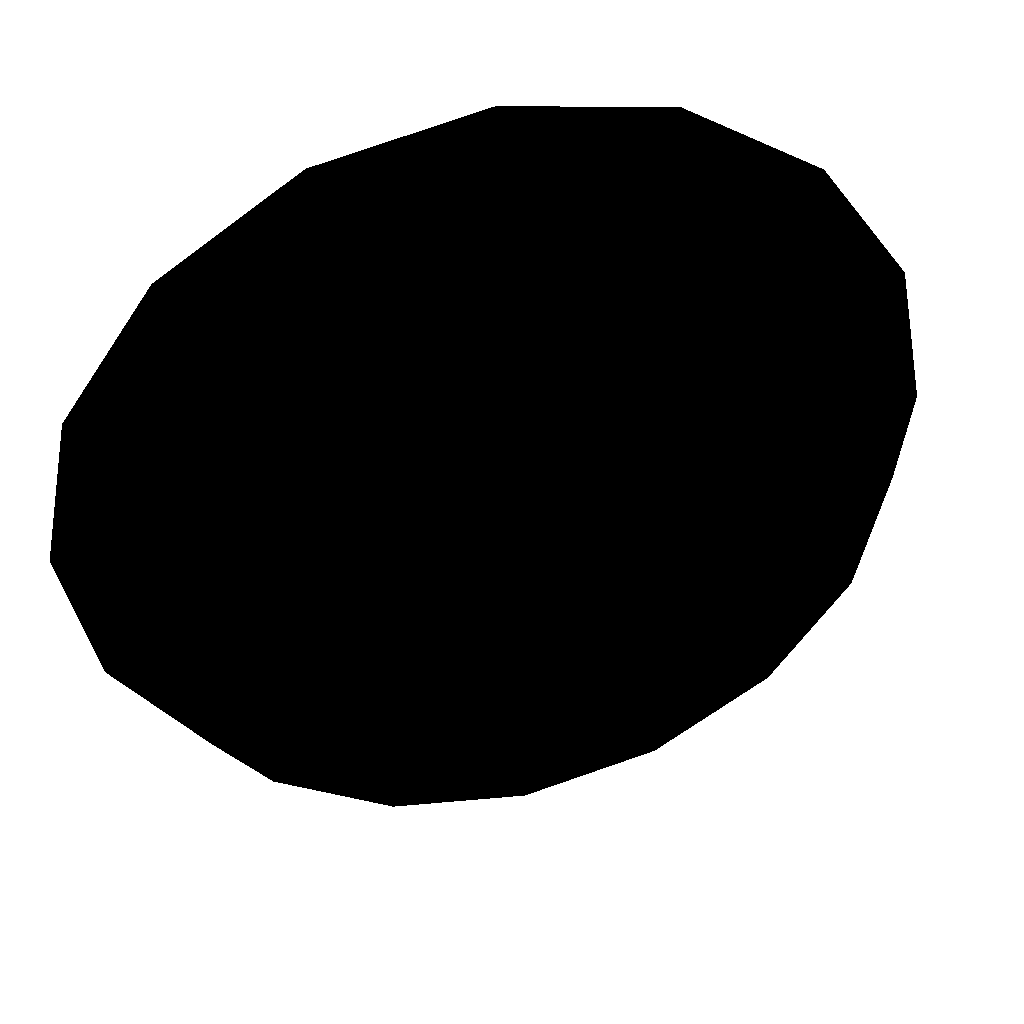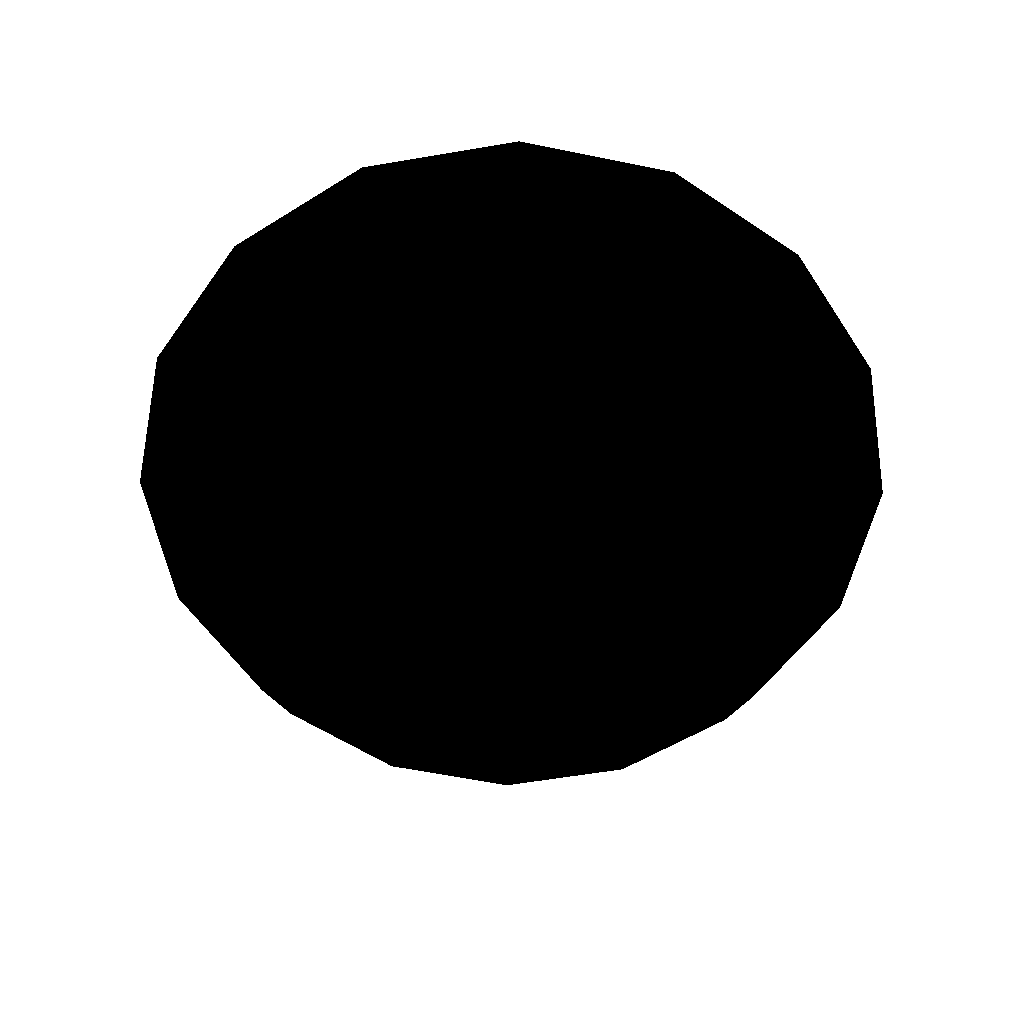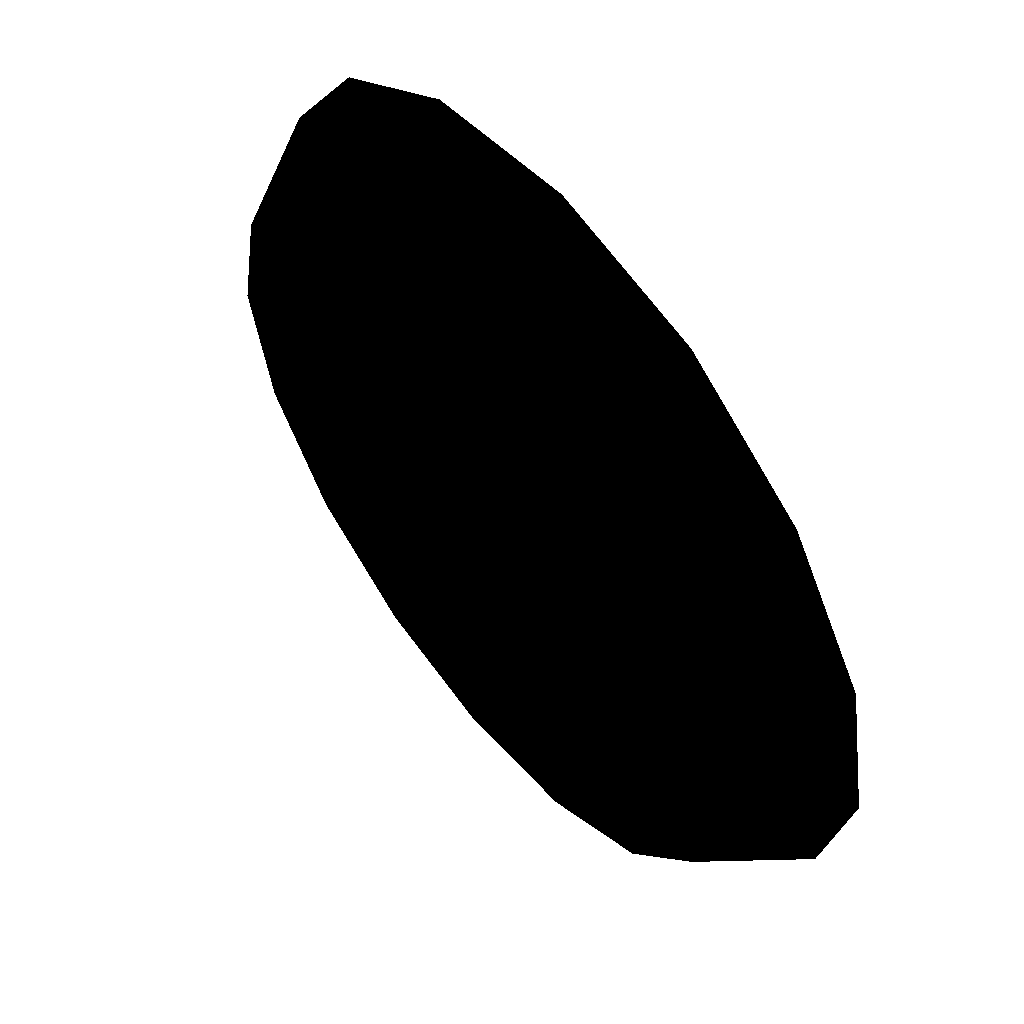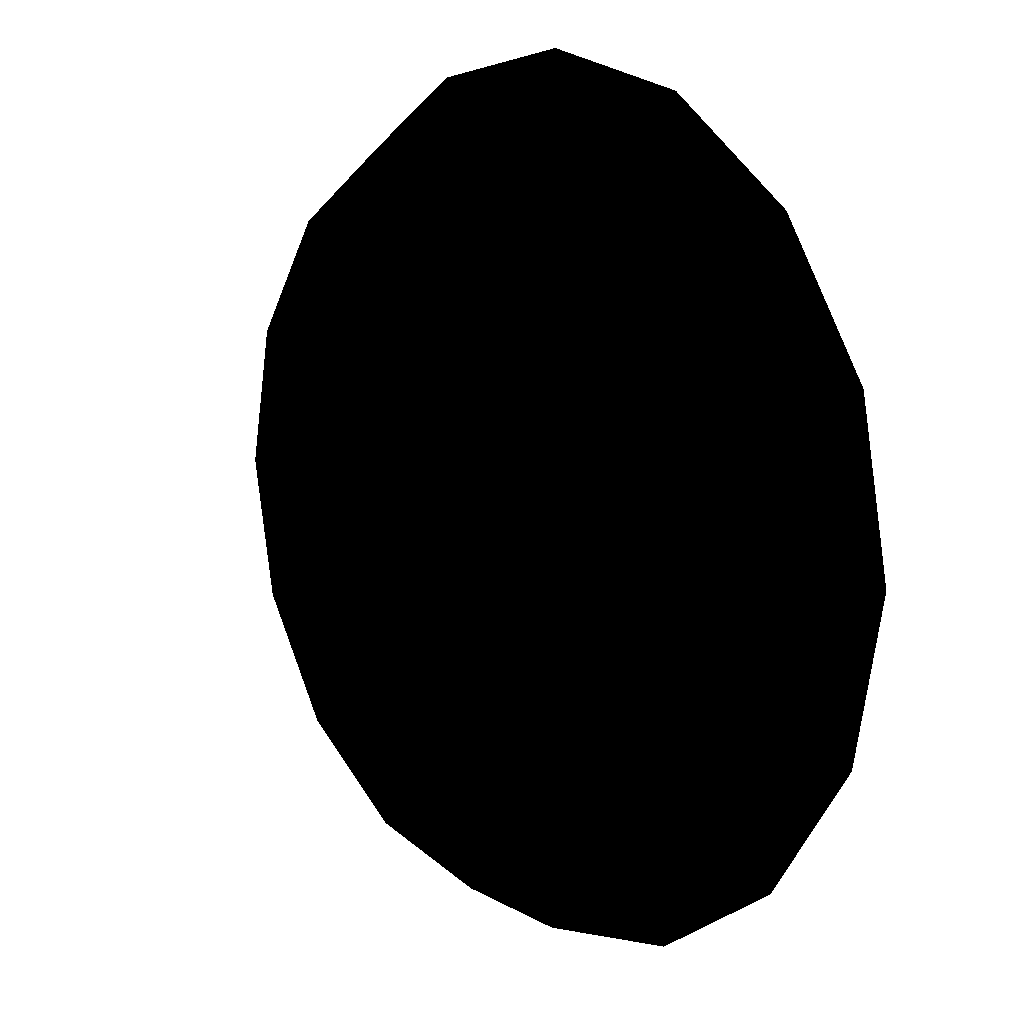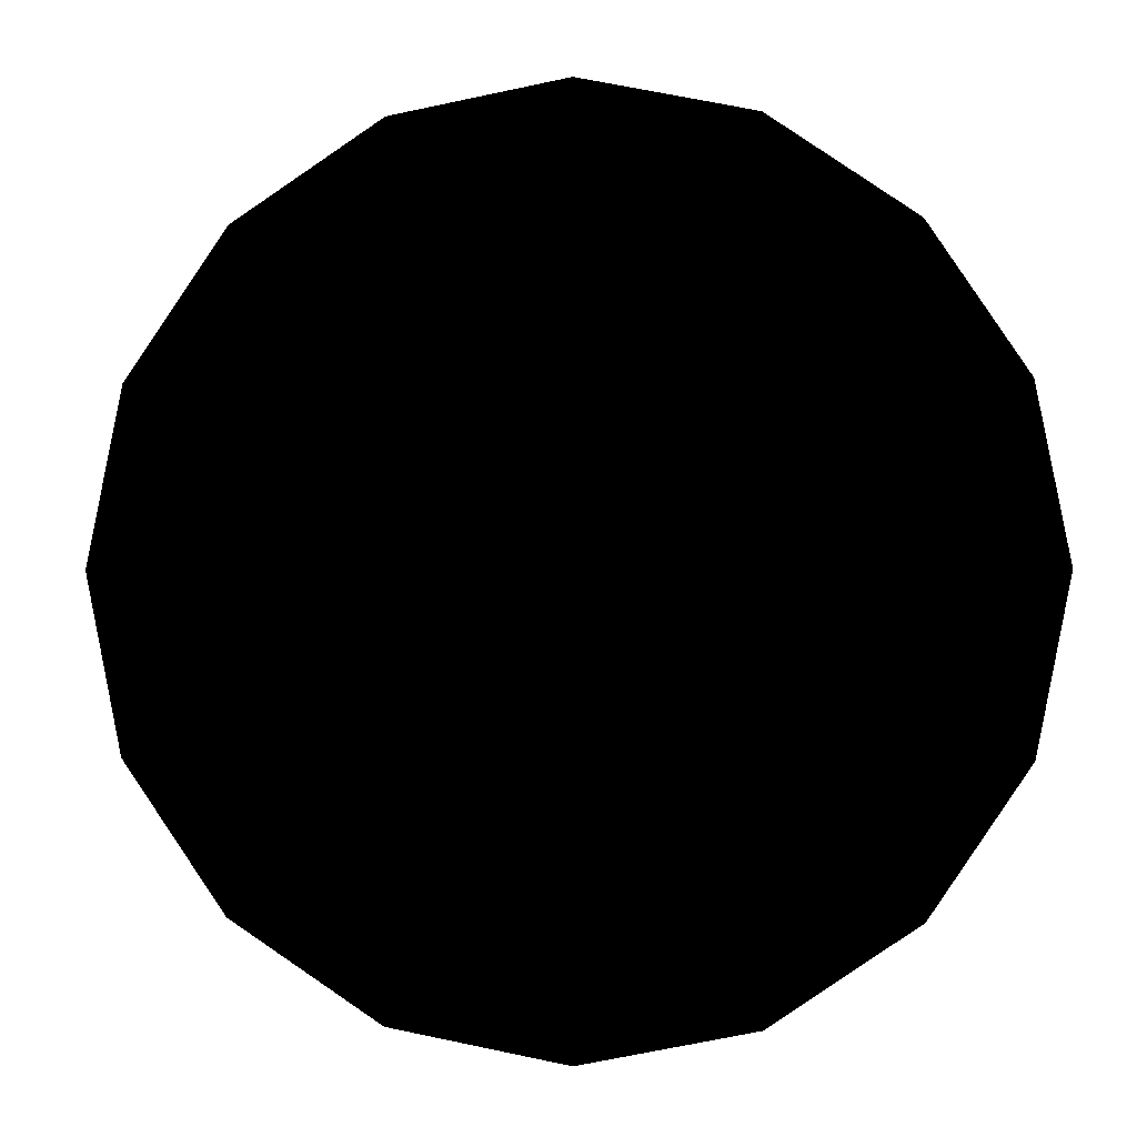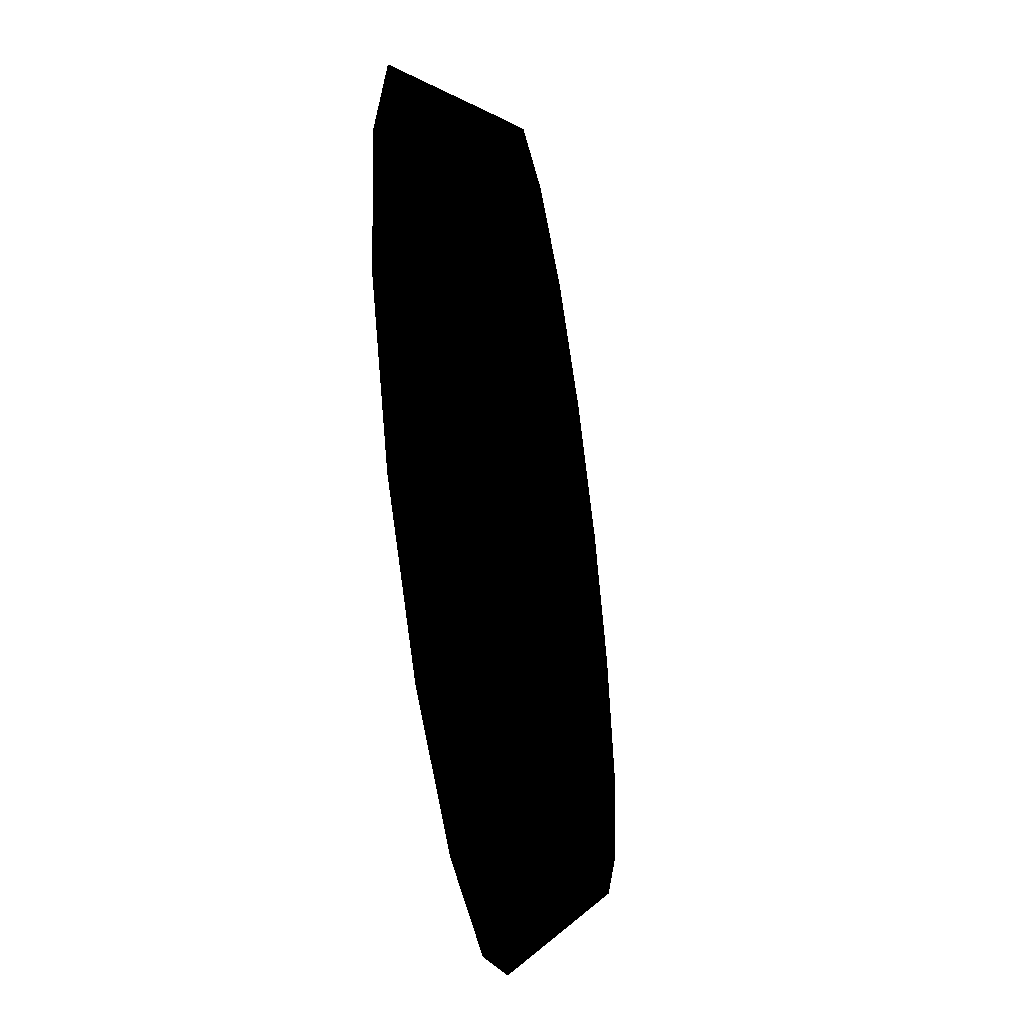
<metadata>
{"format":"obj","ext":"obj","renderer":"f3d","projection":"perspective","resolution":1024,"background":"white","views":[{"elev":44.8,"azim":-15.3,"up":"+Z"},{"elev":-56.5,"azim":-91.0,"up":"+Y"},{"elev":57.8,"azim":52.0,"up":"+Z"},{"elev":12.4,"azim":51.2,"up":"+Z"},{"elev":-1.2,"azim":4.2,"up":"+Z"},{"elev":-50.3,"azim":-81.2,"up":"+Z"}]}
</metadata>
<code>
v 0 0.639 -0.314 0 0 0
v 0 0.727 -0.371 0 0 0
v -0.142 0.727 -0.343 0 0 0
v -0.12 0.639 -0.29 0 0 0
v -0.262 0.727 -0.262 0 0 0
v -0.222 0.639 -0.222 0 0 0
v -0.343 0.727 -0.142 0 0 0
v -0.29 0.639 -0.12 0 0 0
v -0.371 0.727 0 0 0 0
v -0.314 0.639 0 0 0 0
v -0.343 0.727 0.142 0 0 0
v -0.29 0.639 0.12 0 0 0
v -0.262 0.727 0.262 0 0 0
v -0.222 0.639 0.222 0 0 0
v -0.142 0.727 0.343 0 0 0
v -0.12 0.639 0.29 0 0 0
v 0 0.727 0.371 0 0 0
v 0 0.639 0.314 0 0 0
v 0.142 0.727 0.343 0 0 0
v 0.12 0.639 0.29 0 0 0
v 0.262 0.727 0.262 0 0 0
v 0.222 0.639 0.222 0 0 0
v 0.343 0.727 0.142 0 0 0
v 0.29 0.639 0.12 0 0 0
v 0.371 0.727 0 0 0 0
v 0.314 0.639 0 0 0 0
v 0.343 0.727 -0.142 0 0 0
v 0.29 0.639 -0.12 0 0 0
v 0.262 0.727 -0.262 0 0 0
v 0.222 0.639 -0.222 0 0 0
v 0.142 0.727 -0.343 0 0 0
v 0.12 0.639 -0.29 0 0 0
v 0 0.727 -0.371 0 0 0
v 0 0.639 -0.314 0 0 0
v 0.12 0.639 -0.29 0 0 0
v 0 0.639 -0.314 0 0 0
v -0.12 0.639 -0.29 0 0 0
v -0.222 0.639 -0.222 0 0 0
v 0.222 0.639 -0.222 0 0 0
v -0.29 0.639 -0.12 0 0 0
v 0.29 0.639 -0.12 0 0 0
v -0.314 0.639 0 0 0 0
v 0.314 0.639 0 0 0 0
v -0.29 0.639 0.12 0 0 0
v 0.29 0.639 0.12 0 0 0
v -0.222 0.639 0.222 0 0 0
v 0.222 0.639 0.222 0 0 0
v -0.12 0.639 0.29 0 0 0
v 0.12 0.639 0.29 0 0 0
v 0 0.639 0.314 0 0 0
v -0.142 0.727 -0.343 0 0 0
v 0 0.727 -0.371 0 0 0
v 0.142 0.727 -0.343 0 0 0
v 0.262 0.727 -0.262 0 0 0
v -0.262 0.727 -0.262 0 0 0
v 0.343 0.727 -0.142 0 0 0
v -0.343 0.727 -0.142 0 0 0
v 0.371 0.727 0 0 0 0
v -0.371 0.727 0 0 0 0
v 0.343 0.727 0.142 0 0 0
v -0.343 0.727 0.142 0 0 0
v 0.262 0.727 0.262 0 0 0
v -0.262 0.727 0.262 0 0 0
v 0.142 0.727 0.343 0 0 0
v -0.142 0.727 0.343 0 0 0
v 0 0.727 0.371 0 0 0
f 1 3 2
f 4 3 1
f 4 5 3
f 6 5 4
f 6 7 5
f 8 7 6
f 8 9 7
f 10 9 8
f 10 11 9
f 12 11 10
f 12 13 11
f 14 13 12
f 14 15 13
f 16 15 14
f 16 17 15
f 18 17 16
f 18 19 17
f 20 19 18
f 20 21 19
f 22 21 20
f 22 23 21
f 24 23 22
f 24 25 23
f 26 25 24
f 26 27 25
f 28 27 26
f 28 29 27
f 30 29 28
f 30 31 29
f 32 31 30
f 32 33 31
f 34 33 32
f 35 37 36
f 37 35 38
f 38 35 39
f 38 39 40
f 40 39 41
f 40 41 42
f 42 41 43
f 42 43 44
f 44 43 45
f 44 45 46
f 46 45 47
f 46 47 48
f 48 47 49
f 48 49 50
f 51 53 52
f 53 51 54
f 54 51 55
f 54 55 56
f 56 55 57
f 56 57 58
f 58 57 59
f 58 59 60
f 60 59 61
f 60 61 62
f 62 61 63
f 62 63 64
f 64 63 65
f 64 65 66

</code>
